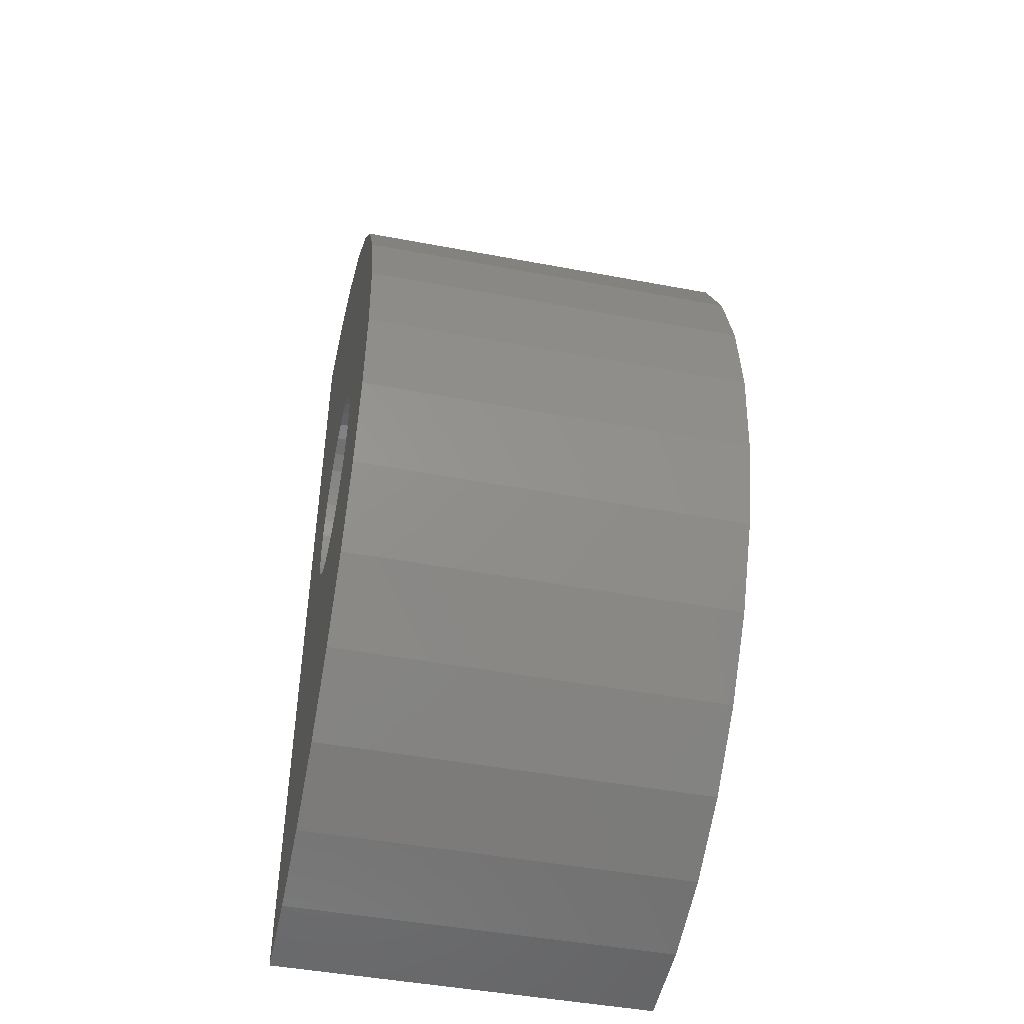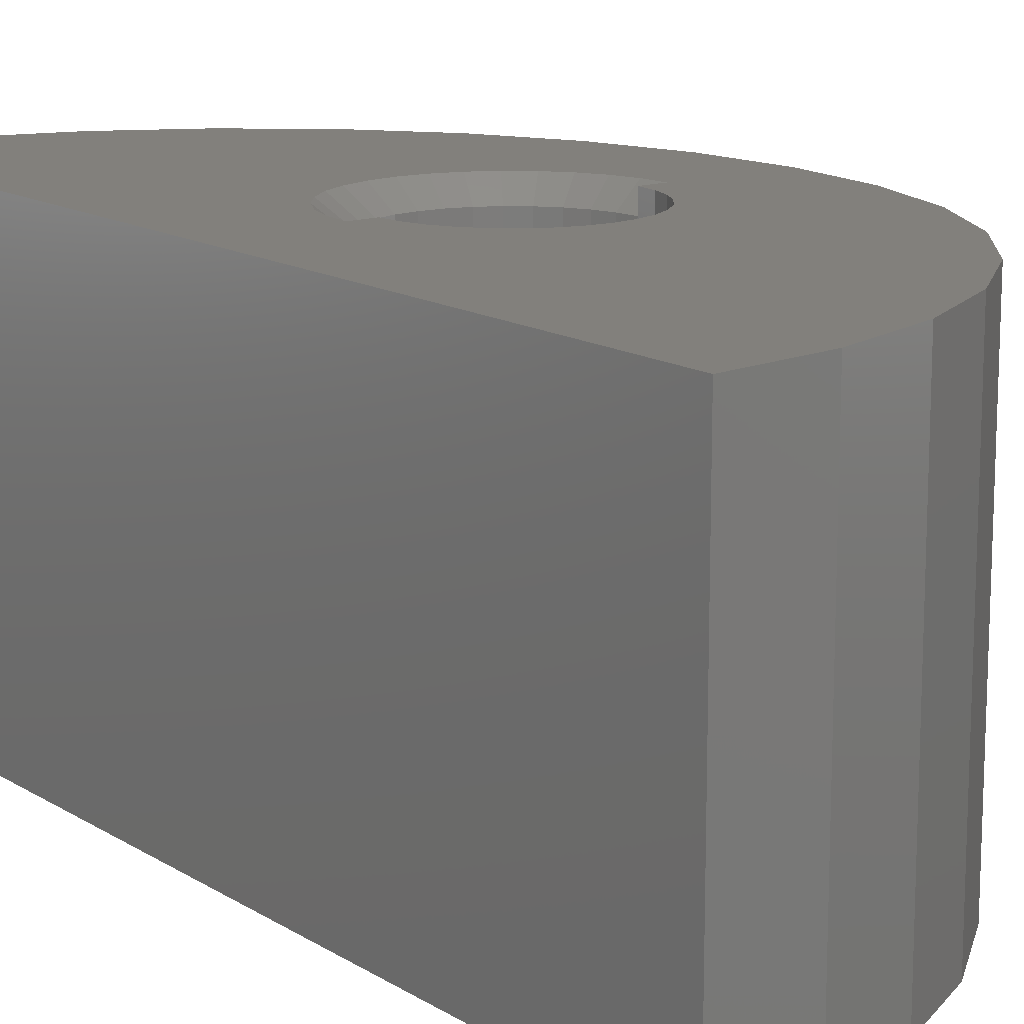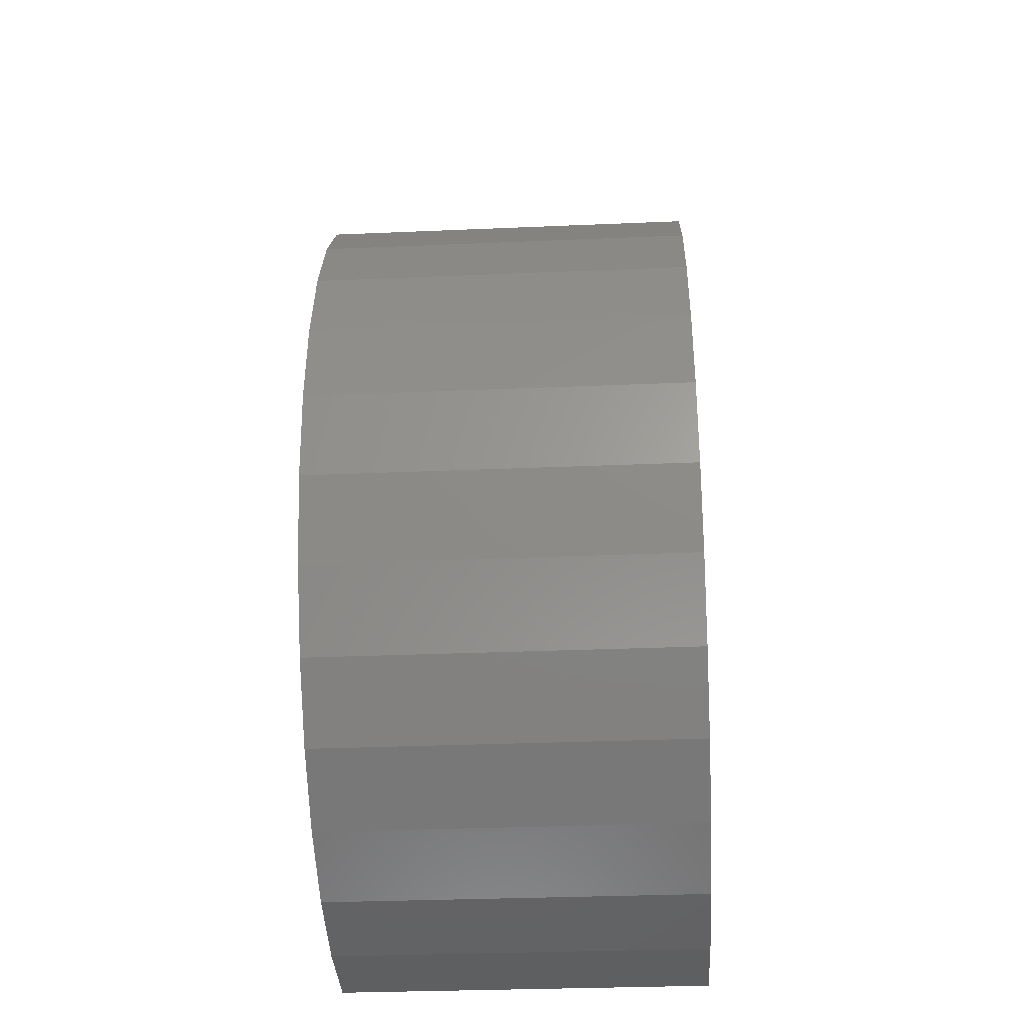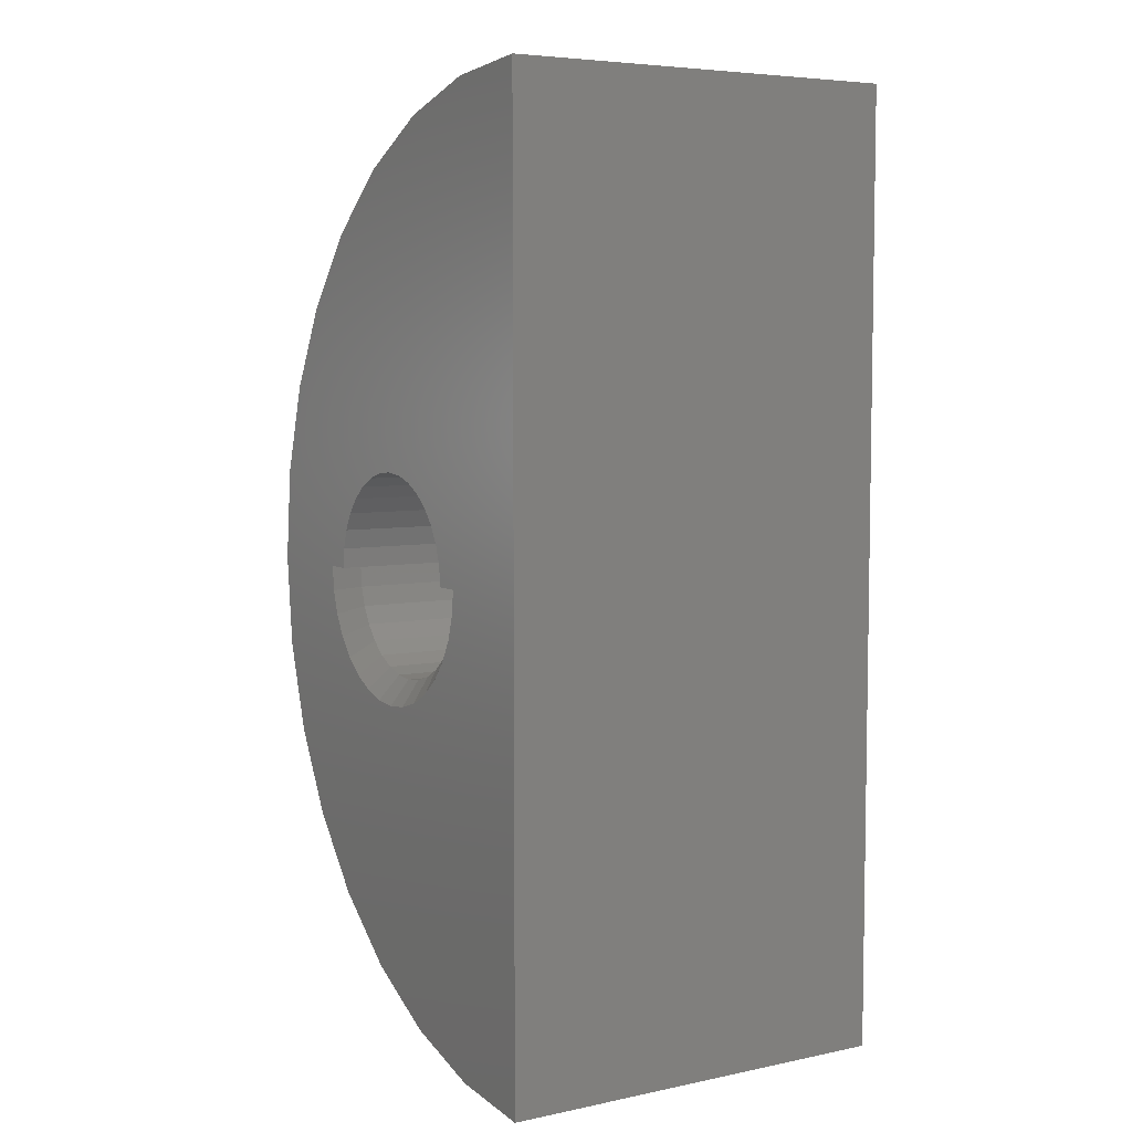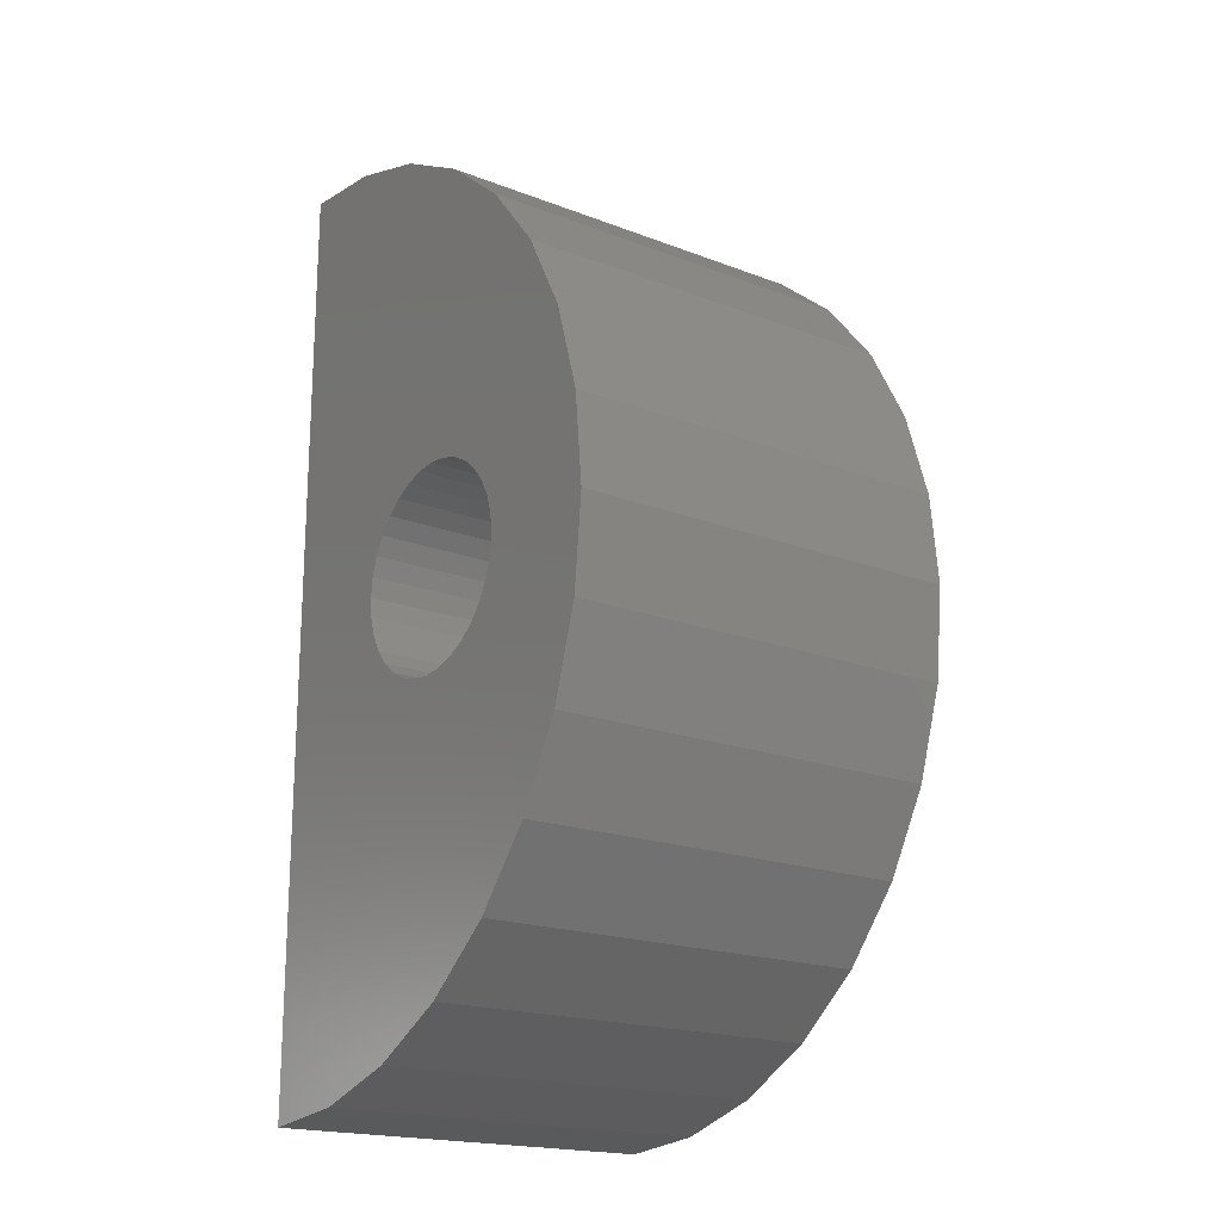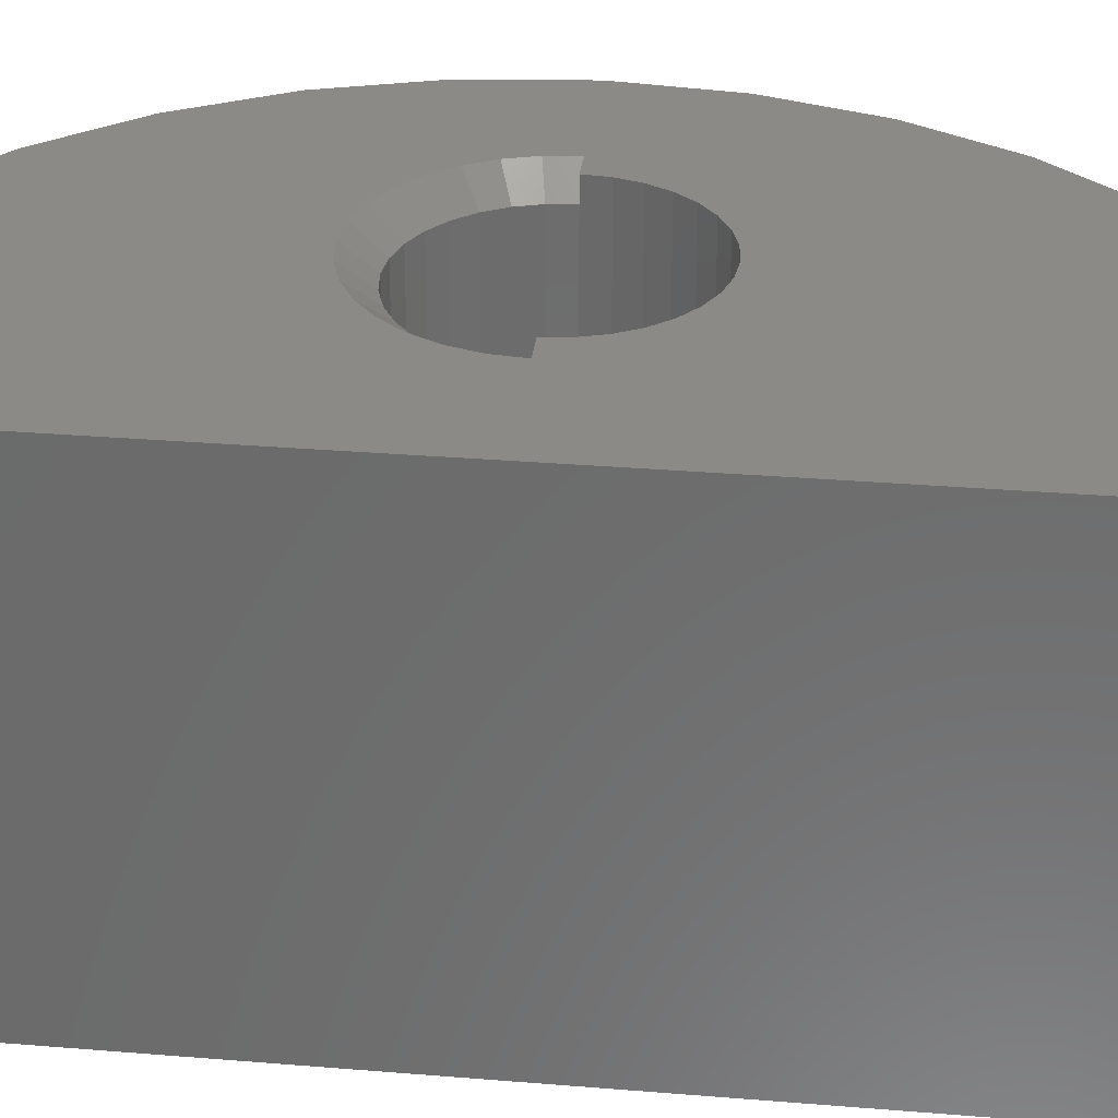
<metadata>
{"format":"stl","ext":"stl","renderer":"f3d","projection":"perspective","resolution":1024,"background":"white","views":[{"elev":-46.7,"azim":-102.1,"up":"+Y"},{"elev":14.4,"azim":142.9,"up":"+Z"},{"elev":-32.3,"azim":-86.6,"up":"+Y"},{"elev":5.9,"azim":58.0,"up":"+Y"},{"elev":-19.0,"azim":-126.1,"up":"+Y"},{"elev":31.4,"azim":96.7,"up":"+Z"}]}
</metadata>
<code>
# stl→obj: 117 verts, 234 faces
v -0.287 0.6929 0
v -0.2404 0.08991 0
v -0.2606 0.1144 0
v -0.3434 0.1587 0
v -0.4167 0.6236 0
v -0.3131 0.1495 0
v -0.5303 -0.5303 0
v -0.6236 -0.4167 0
v -0.4167 -0.6236 0
v 0 0.75 0
v -1.378e-16 -0.75 0
v -0.2132 0 0
v -0.2163 0.03157 0
v -0.1463 0.7356 0
v -0.375 0.1618 0
v -0.6929 0.287 0
v -0.6236 0.4167 0
v -0.5303 0.5303 0
v -0.4066 0.1587 0
v -0.4369 0.1495 0
v -0.7356 0.1463 0
v -0.75 9.185e-17 0
v -0.4894 0.1144 0
v -0.5096 0.08991 0
v -0.5245 0.06193 0
v -0.5337 0.03157 0
v -0.5368 1.982e-17 0
v -0.4649 0.1346 0
v -0.7356 -0.1463 0
v -0.5337 -0.03157 0
v -0.5245 -0.06193 0
v -0.5096 -0.08991 0
v -0.4894 -0.1144 0
v -0.4649 -0.1346 0
v -0.4369 -0.1495 0
v -0.6929 -0.287 0
v -0.4066 -0.1587 0
v -0.375 -0.1618 0
v -0.3434 -0.1587 0
v -0.3131 -0.1495 0
v -0.2851 -0.1346 0
v -0.2606 -0.1144 0
v -0.2404 -0.08991 0
v -0.2255 -0.06193 0
v -0.2163 -0.03157 0
v -0.1463 -0.7356 0
v -0.287 -0.6929 0
v -0.2851 0.1346 0
v -0.2255 0.06193 0
v -1.378e-16 -0.75 0.6406
v 0 0.75 0.6406
v -0.2606 0.1144 0.6406
v -0.2404 0.08991 0.6406
v -0.287 0.6929 0.6406
v -0.3131 0.1495 0.6406
v -0.4167 0.6236 0.6406
v -0.3434 0.1587 0.6406
v -0.5368 0 0.6406
v -0.5337 0.03157 0.6406
v -0.5759 0 0.6406
v -0.4167 -0.6236 0.6406
v -0.6236 -0.4167 0.6406
v -0.5303 -0.5303 0.6406
v -0.2255 0.06193 0.6406
v -0.1741 0 0.6406
v -0.2163 0.03157 0.6406
v -0.2132 0 0.6406
v -0.75 9.185e-17 0.6406
v -0.7356 -0.1463 0.6406
v -0.5245 0.06193 0.6406
v -0.5096 0.08991 0.6406
v -0.4894 0.1144 0.6406
v -0.375 0.1618 0.6406
v -0.5303 0.5303 0.6406
v -0.6236 0.4167 0.6406
v -0.6929 0.287 0.6406
v -0.7356 0.1463 0.6406
v -0.4369 0.1495 0.6406
v -0.4066 0.1587 0.6406
v -0.6929 -0.287 0.6406
v -0.4866 -0.167 0.6406
v -0.5171 -0.1421 0.6406
v -0.542 -0.1116 0.6406
v -0.5606 -0.07688 0.6406
v -0.572 -0.03919 0.6406
v -0.4649 0.1346 0.6406
v -0.375 -0.2009 0.6406
v -0.4142 -0.197 0.6406
v -0.4519 -0.1856 0.6406
v -0.178 -0.03919 0.6406
v -0.1894 -0.07688 0.6406
v -0.208 -0.1116 0.6406
v -0.2329 -0.1421 0.6406
v -0.2634 -0.167 0.6406
v -0.2981 -0.1856 0.6406
v -0.3358 -0.197 0.6406
v -0.287 -0.6929 0.6406
v -0.1463 -0.7356 0.6406
v -0.2851 0.1346 0.6406
v -0.1463 0.7356 0.6406
v -0.5368 0 0.6094
v -0.2132 0 0.6094
v -0.4649 -0.1346 0.6094
v -0.4369 -0.1495 0.6094
v -0.3434 -0.1587 0.6094
v -0.375 -0.1618 0.6094
v -0.4066 -0.1587 0.6094
v -0.5245 -0.06193 0.6094
v -0.5096 -0.08991 0.6094
v -0.5337 -0.03157 0.6094
v -0.2404 -0.08991 0.6094
v -0.2255 -0.06193 0.6094
v -0.2163 -0.03157 0.6094
v -0.4894 -0.1144 0.6094
v -0.3131 -0.1495 0.6094
v -0.2851 -0.1346 0.6094
v -0.2606 -0.1144 0.6094
f 1 2 3
f 4 5 6
f 7 8 9
f 10 11 12
f 10 12 13
f 10 13 14
f 15 16 17
f 15 17 18
f 15 18 5
f 15 5 4
f 16 15 19
f 16 19 20
f 16 20 21
f 22 23 24
f 22 24 25
f 22 25 26
f 22 26 27
f 21 20 28
f 21 28 23
f 21 23 22
f 29 22 27
f 29 27 30
f 29 30 31
f 29 31 32
f 29 32 33
f 29 33 34
f 29 34 35
f 36 29 35
f 36 35 37
f 36 37 38
f 11 38 39
f 11 39 40
f 11 40 41
f 11 41 42
f 11 42 43
f 11 43 44
f 11 44 45
f 11 45 12
f 46 47 11
f 11 47 9
f 11 9 38
f 38 9 8
f 38 8 36
f 3 48 1
f 1 48 6
f 1 6 5
f 13 49 14
f 14 49 2
f 14 2 1
f 50 11 51
f 51 11 10
f 52 53 54
f 55 56 57
f 58 59 60
f 61 62 63
f 64 54 53
f 65 50 54
f 65 54 64
f 65 64 66
f 65 66 67
f 68 69 60
f 68 60 59
f 68 59 70
f 68 70 71
f 68 71 72
f 73 57 56
f 73 56 74
f 73 74 75
f 73 75 76
f 76 77 78
f 76 78 79
f 76 79 73
f 69 80 81
f 69 81 82
f 69 82 83
f 69 83 84
f 69 84 85
f 69 85 60
f 77 68 72
f 77 72 86
f 77 86 78
f 80 87 88
f 80 88 89
f 80 89 81
f 50 65 90
f 50 90 91
f 50 91 92
f 50 92 93
f 50 93 94
f 50 94 95
f 50 95 96
f 50 96 87
f 80 62 87
f 87 62 61
f 87 61 50
f 50 61 97
f 50 97 98
f 56 55 54
f 54 55 99
f 54 99 52
f 100 54 51
f 51 54 50
f 11 50 46
f 46 50 98
f 46 98 47
f 47 98 97
f 47 97 9
f 9 97 61
f 9 61 7
f 7 61 63
f 7 63 8
f 8 63 62
f 8 62 36
f 36 62 80
f 36 80 29
f 29 80 69
f 29 69 22
f 22 69 68
f 22 68 21
f 21 68 77
f 21 77 16
f 16 77 76
f 16 76 17
f 17 76 75
f 17 75 18
f 18 75 74
f 18 74 5
f 5 74 56
f 5 56 1
f 1 56 54
f 1 54 14
f 14 54 100
f 14 100 10
f 10 100 51
f 101 58 60
f 65 67 102
f 103 89 104
f 105 106 96
f 106 107 87
f 87 96 106
f 108 83 109
f 83 108 84
f 84 108 110
f 84 110 85
f 85 110 101
f 85 101 60
f 91 111 92
f 111 91 112
f 112 91 90
f 112 90 113
f 113 90 65
f 113 65 102
f 89 103 81
f 81 103 114
f 81 114 82
f 82 114 109
f 82 109 83
f 87 107 88
f 88 107 104
f 88 104 89
f 94 115 95
f 95 115 105
f 95 105 96
f 115 94 116
f 116 94 93
f 116 93 117
f 117 93 92
f 117 92 111
f 38 105 39
f 39 105 115
f 39 115 40
f 40 115 116
f 40 116 41
f 41 116 117
f 41 117 42
f 42 117 111
f 42 111 43
f 43 111 112
f 43 112 44
f 44 112 113
f 44 113 45
f 45 113 102
f 45 102 12
f 105 38 106
f 106 38 37
f 106 37 107
f 107 37 35
f 107 35 104
f 104 35 34
f 104 34 103
f 103 34 33
f 103 33 114
f 114 33 32
f 114 32 109
f 109 32 31
f 109 31 108
f 108 31 30
f 108 30 110
f 110 30 27
f 110 27 101
f 101 59 58
f 102 13 12
f 15 79 19
f 19 79 78
f 19 78 20
f 20 78 86
f 20 86 28
f 28 86 72
f 28 72 23
f 23 72 71
f 23 71 24
f 24 71 70
f 24 70 25
f 25 70 59
f 25 59 26
f 26 59 101
f 26 101 27
f 79 15 73
f 73 15 4
f 73 4 57
f 57 4 6
f 57 6 55
f 55 6 48
f 55 48 99
f 99 48 3
f 99 3 52
f 52 3 2
f 52 2 53
f 53 2 49
f 53 49 64
f 64 49 13
f 64 13 66
f 66 13 102
f 66 102 67

</code>
